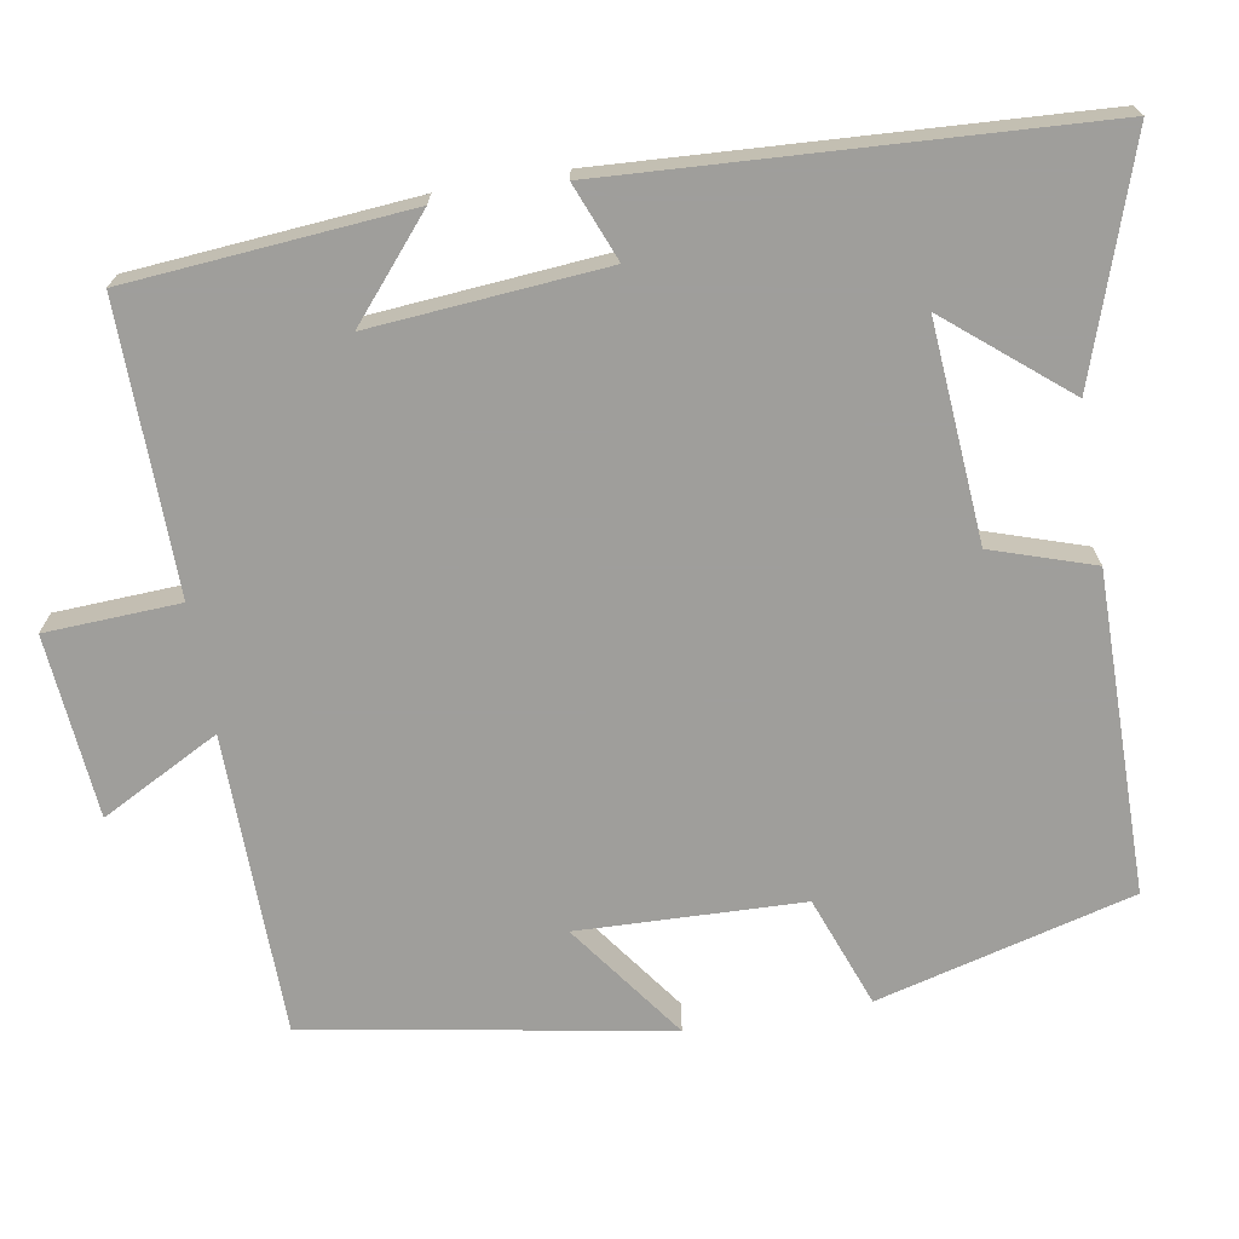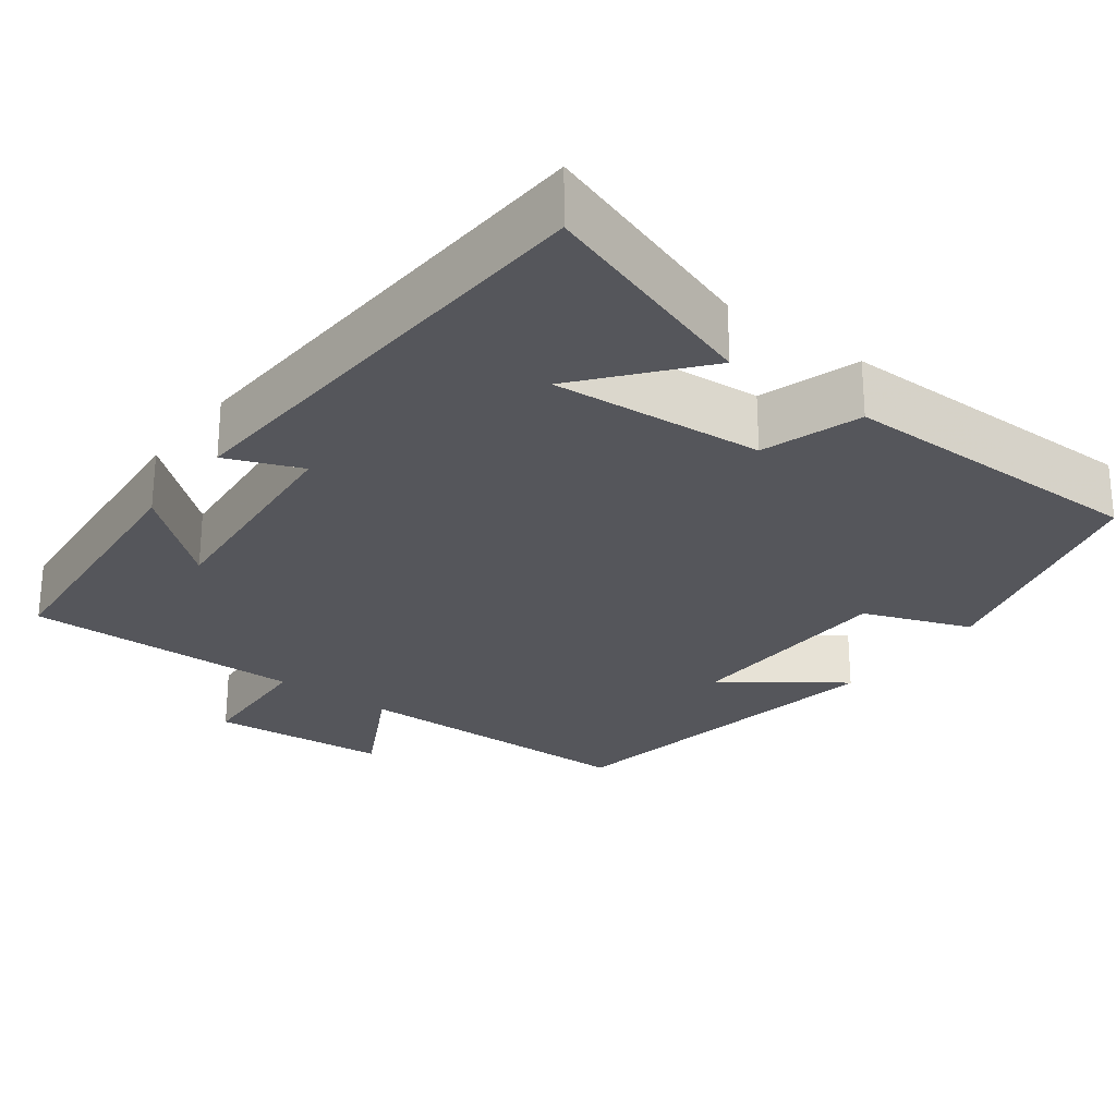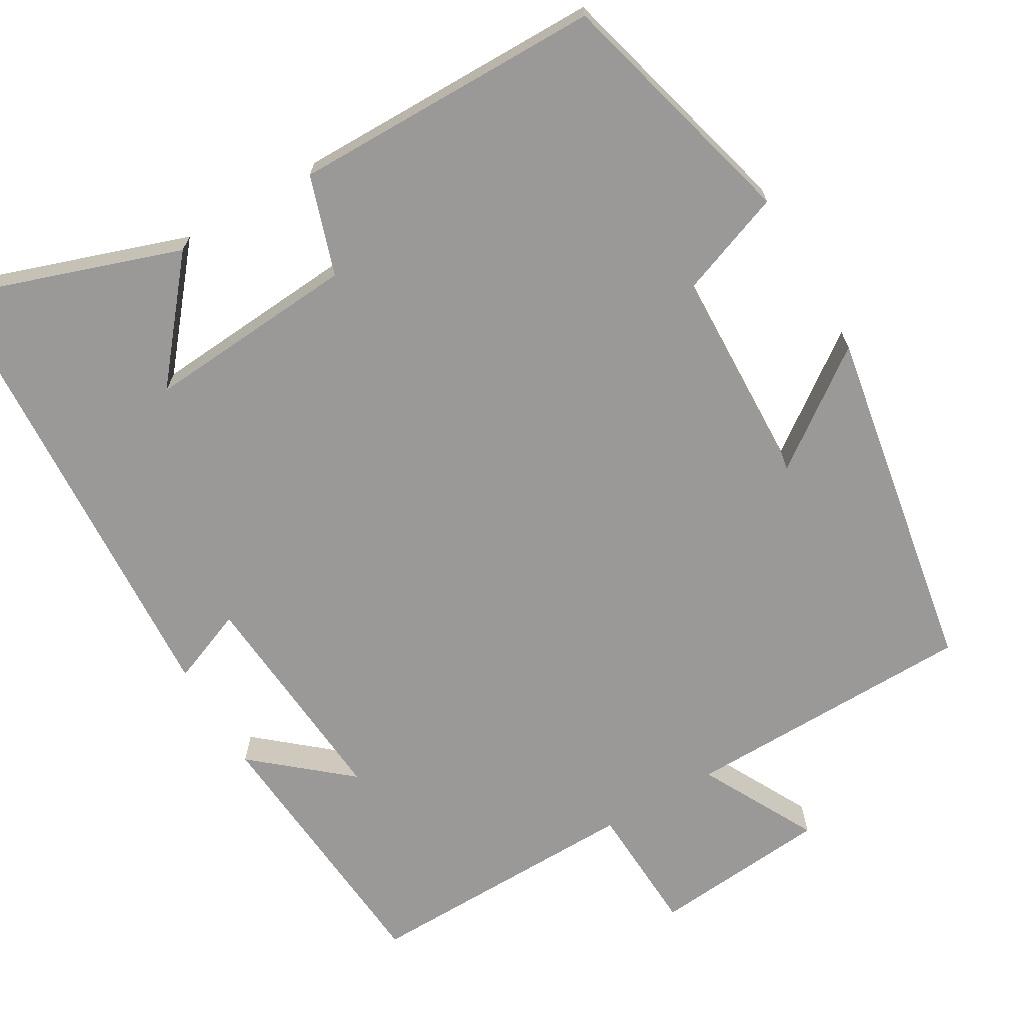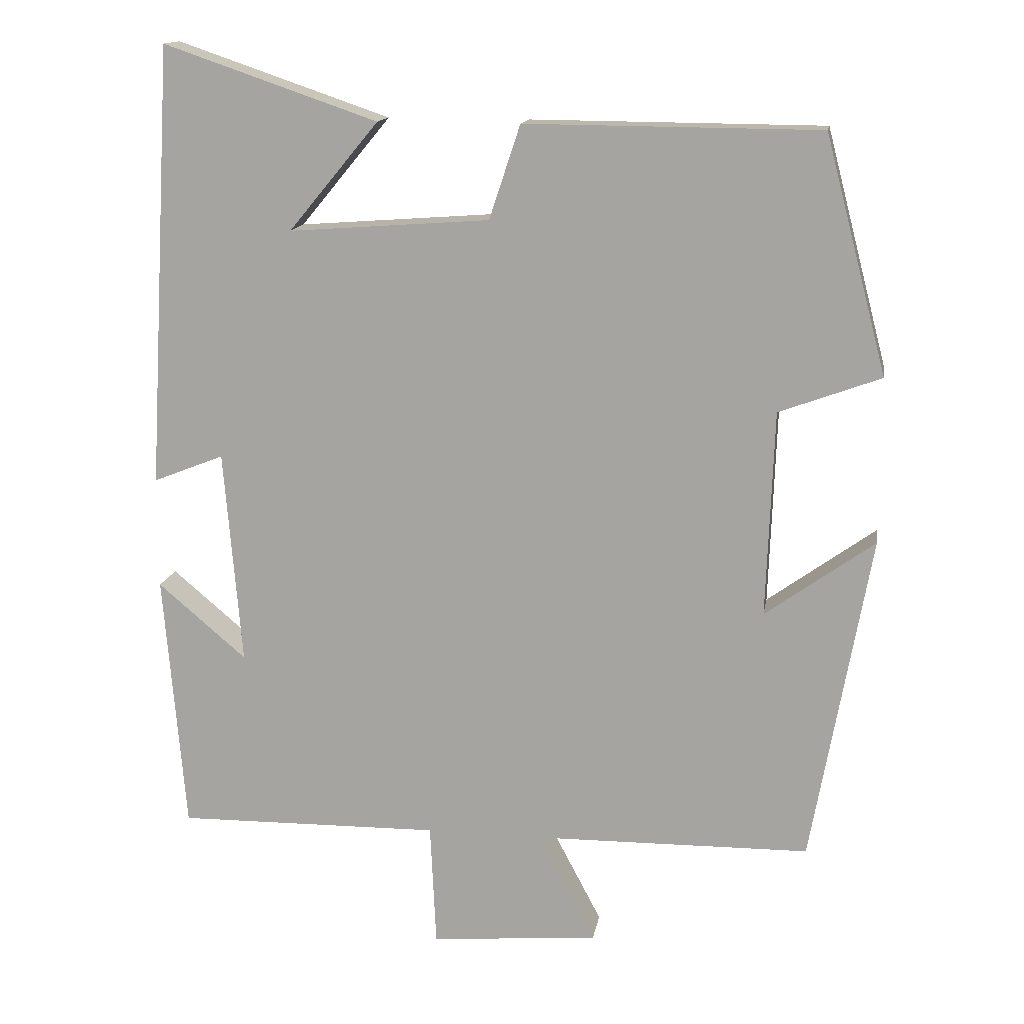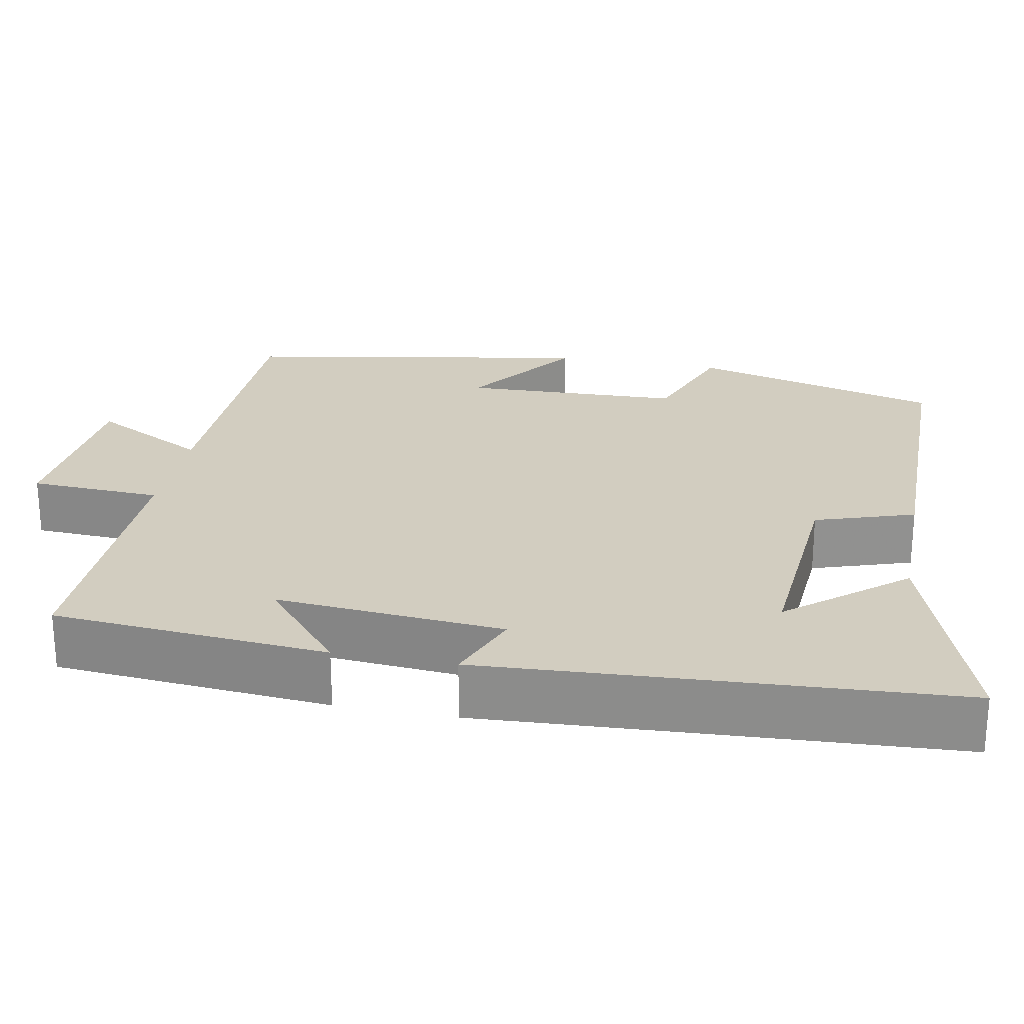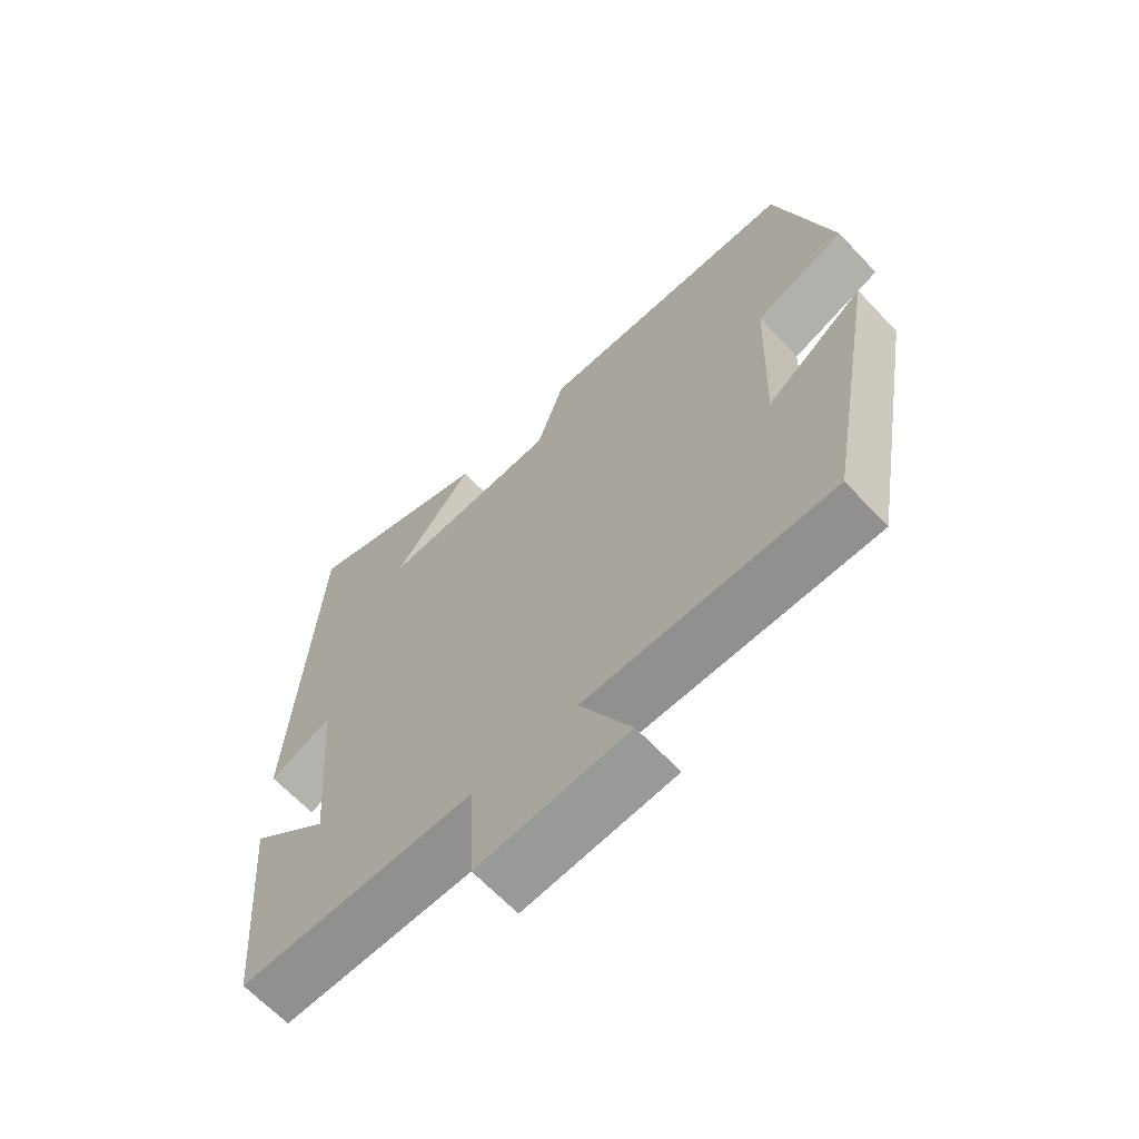
<metadata>
{"format":"obj","ext":"obj","renderer":"f3d","projection":"perspective","resolution":1024,"background":"white","views":[{"elev":-70.8,"azim":-80.2,"up":"+Y"},{"elev":-26.2,"azim":-36.7,"up":"+Y"},{"elev":-69.1,"azim":30.4,"up":"+Y"},{"elev":14.4,"azim":9.5,"up":"+Z"},{"elev":24.6,"azim":-79.1,"up":"+Y"},{"elev":-65.1,"azim":43.3,"up":"+Z"}]}
</metadata>
<code>
v 0.416 0.07 0.497
v 0.5 0.07 0.177
v 0.362 0.07 0.126
v 0.352 0.07 -0.154
v 0.5 0.07 -0.047
v 0.42 0.07 -0.495
v 0.045 0.07 -0.5
v 0.123 0.07 -0.648
v -0.105 0.07 -0.668
v -0.113 0.07 -0.5
v -0.471 0.07 -0.505
v -0.5 0.07 -0.153
v -0.38 0.07 -0.255
v -0.404 0.07 0.037
v -0.5 0.07 -0.001
v -0.465 0.07 0.599
v -0.175 0.07 0.5
v -0.297 0.07 0.353
v -0.025 0.07 0.373
v 0.017 0.07 0.5
v 0.416 0 0.497
v 0.5 0 0.177
v 0.362 0 0.126
v 0.352 0 -0.154
v 0.5 0 -0.047
v 0.42 0 -0.495
v 0.045 0 -0.5
v 0.123 0 -0.648
v -0.105 0 -0.668
v -0.113 0 -0.5
v -0.471 0 -0.505
v -0.5 0 -0.153
v -0.38 0 -0.255
v -0.404 0 0.037
v -0.5 0 -0.001
v -0.465 0 0.599
v -0.175 0 0.5
v -0.297 0 0.353
v -0.025 0 0.373
v 0.017 0 0.5
f 1 2 3
f 20 1 3
f 19 20 3
f 18 19 3 4
f 16 17 18
f 14 15 16 18
f 13 14 18 4
f 10 11 12 13
f 10 13 4
f 7 8 9 10
f 6 7 10
f 5 6 10
f 4 5 10
f 23 22 21
f 23 21 40
f 23 40 39
f 24 23 39 38
f 38 37 36
f 38 36 35 34
f 24 38 34 33
f 33 32 31 30
f 24 33 30
f 30 29 28 27
f 30 27 26
f 30 26 25
f 30 25 24
f 1 21 22 2
f 2 22 23 3
f 3 23 24 4
f 4 24 25 5
f 5 25 26 6
f 6 26 27 7
f 7 27 28 8
f 8 28 29 9
f 9 29 30 10
f 10 30 31 11
f 11 31 32 12
f 12 32 33 13
f 13 33 34 14
f 14 34 35 15
f 15 35 36 16
f 16 36 37 17
f 17 37 38 18
f 18 38 39 19
f 19 39 40 20
f 20 40 21 1

</code>
